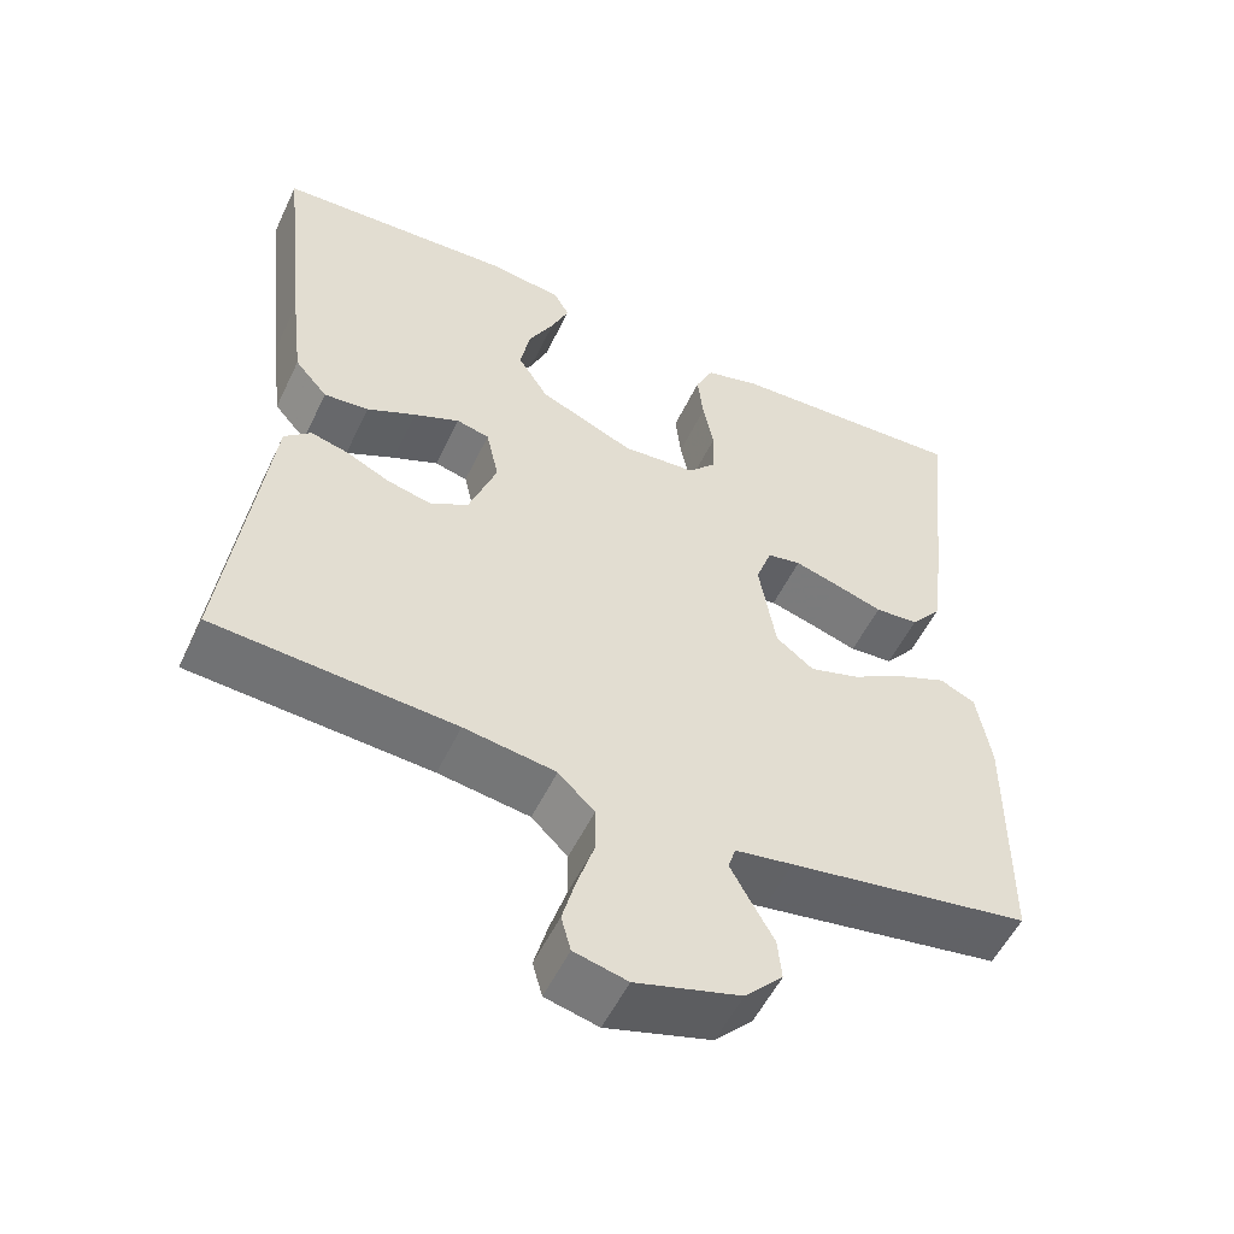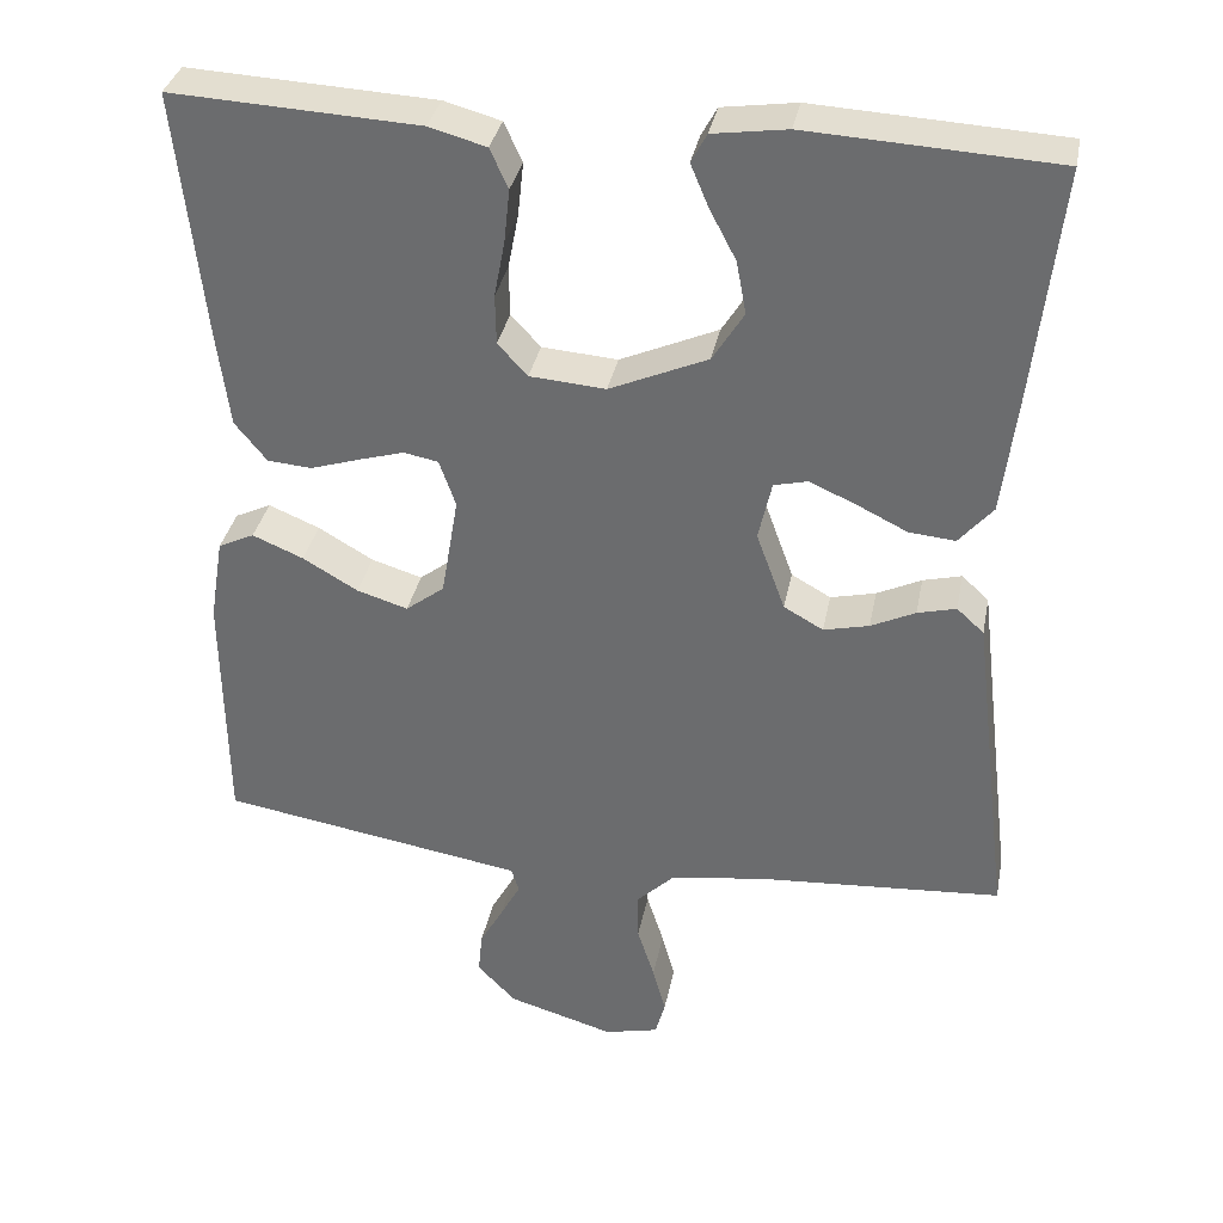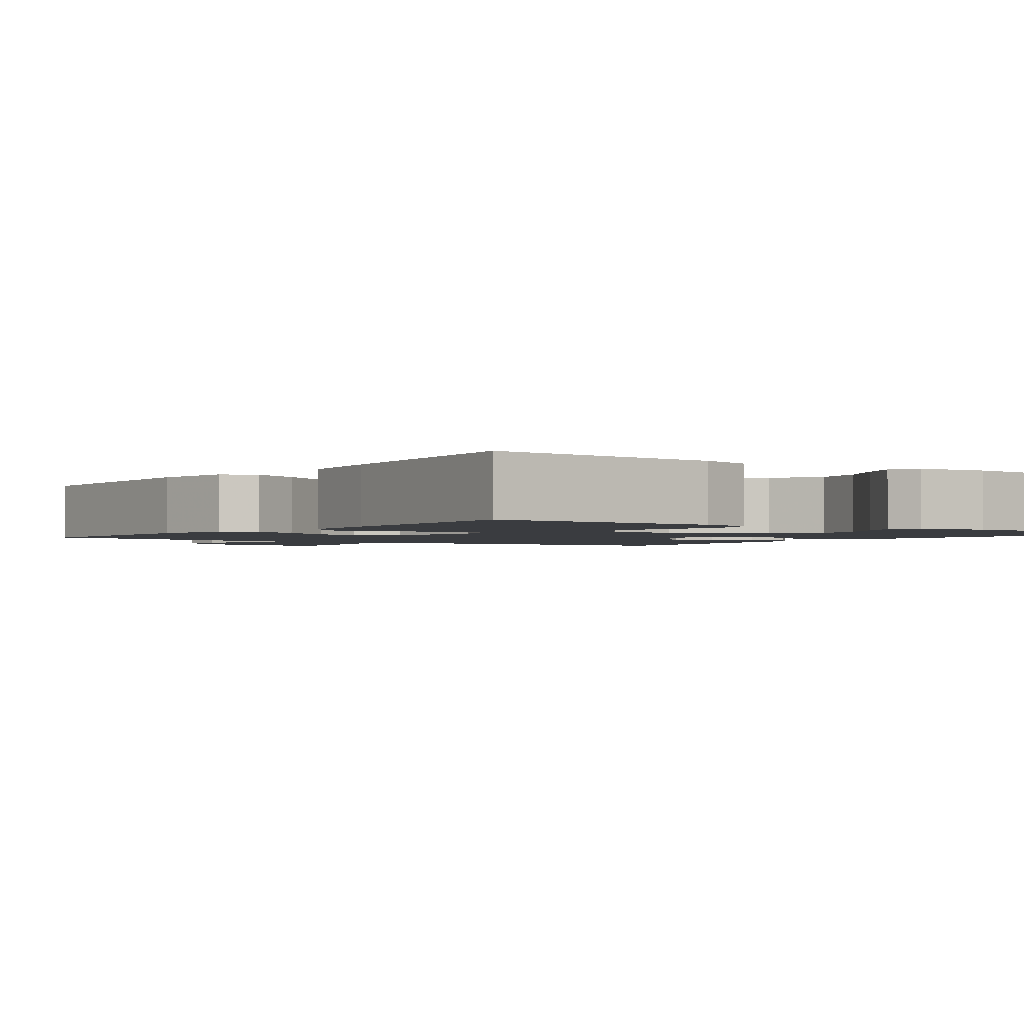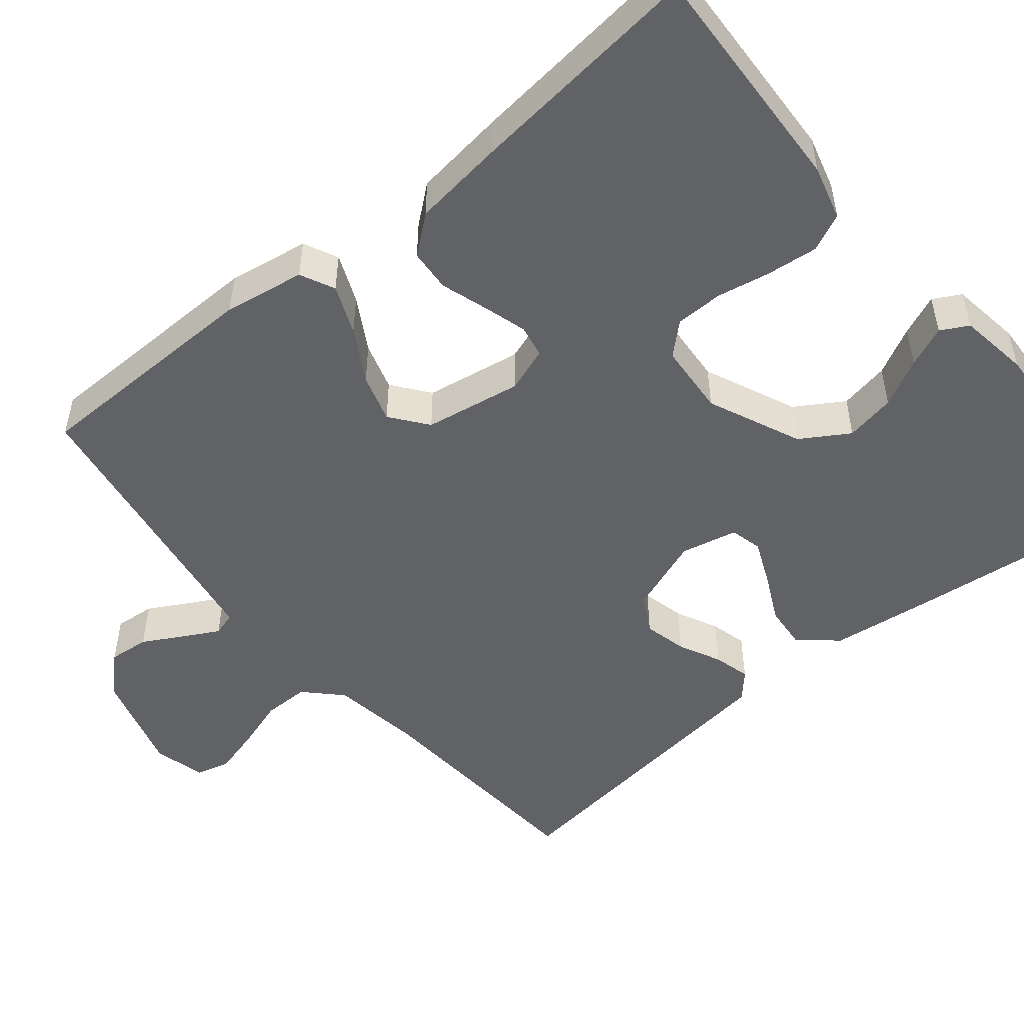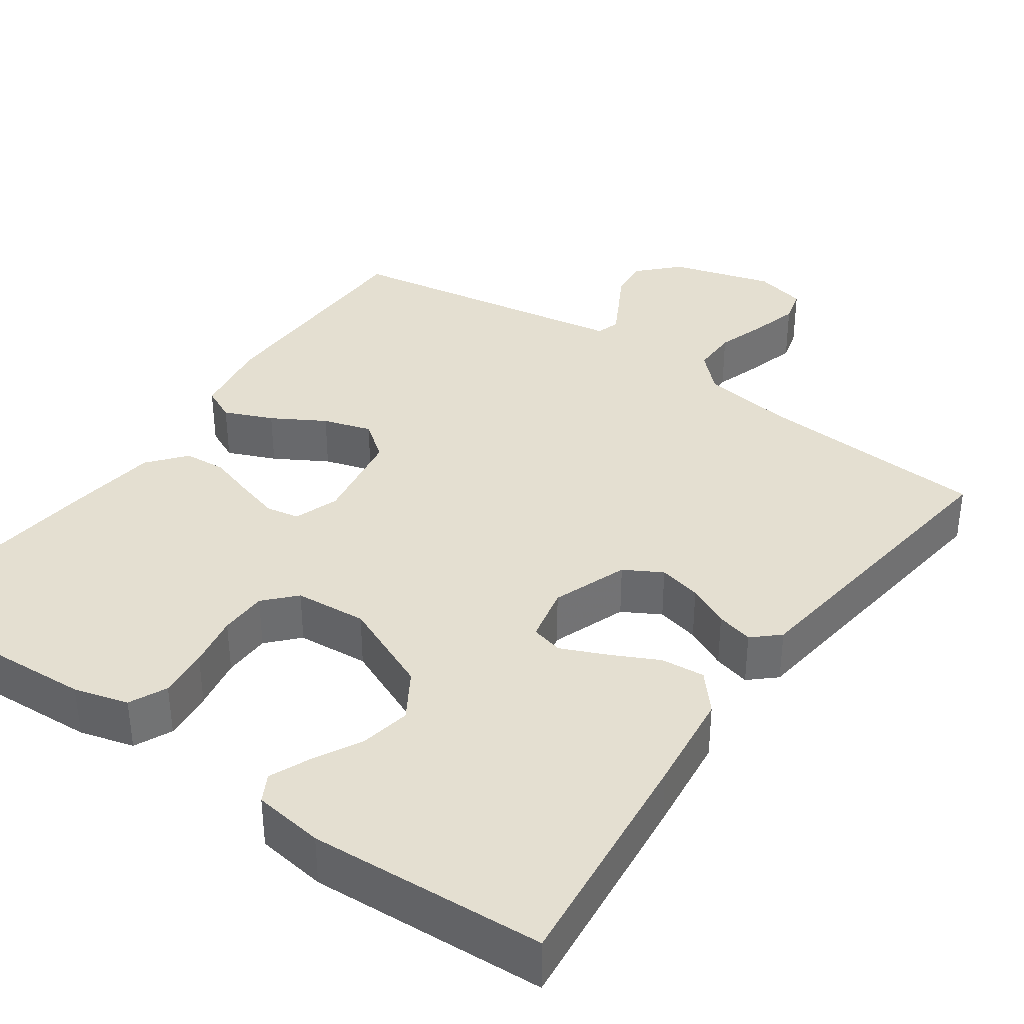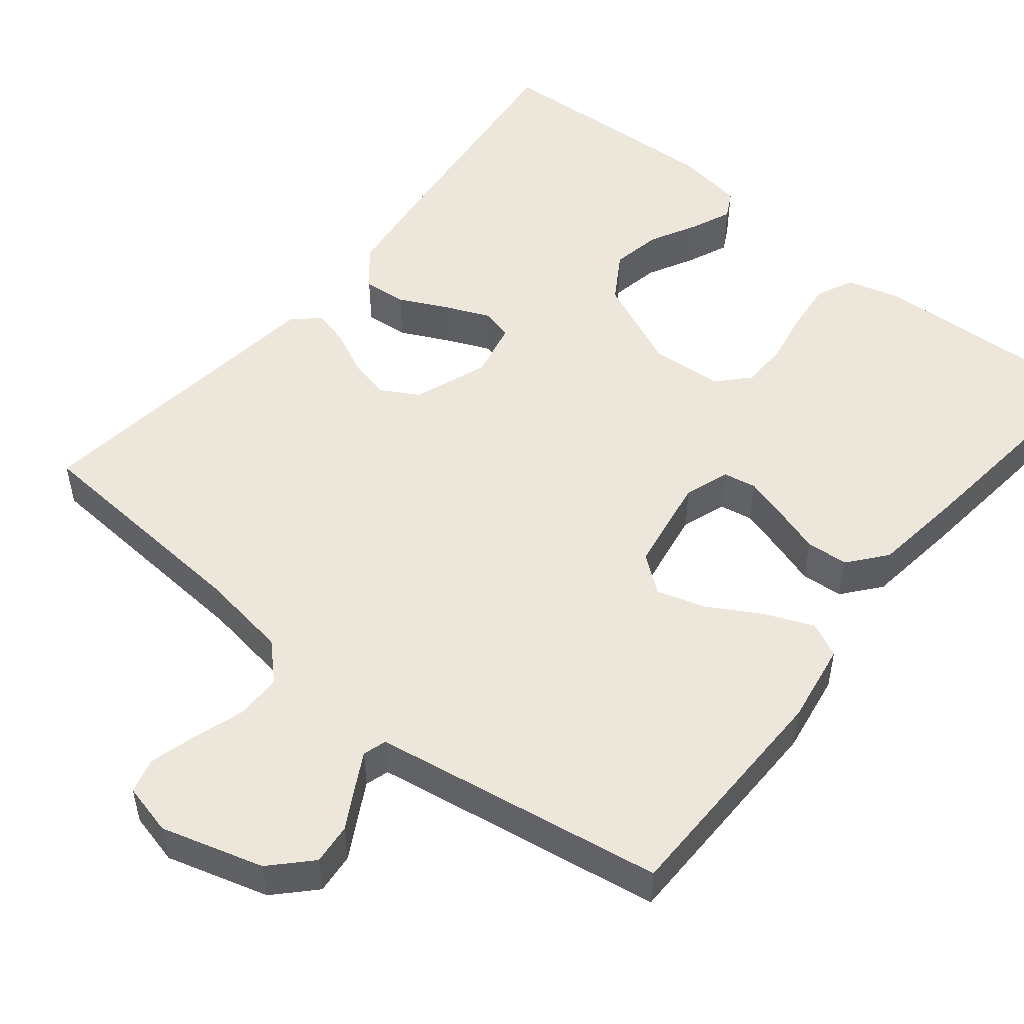
<metadata>
{"format":"obj","ext":"obj","renderer":"f3d","projection":"perspective","resolution":1024,"background":"white","views":[{"elev":-54.2,"azim":154.7,"up":"+Z"},{"elev":34.7,"azim":11.0,"up":"+Z"},{"elev":-1.9,"azim":-35.9,"up":"+Y"},{"elev":-50.5,"azim":-50.4,"up":"+Y"},{"elev":36.6,"azim":35.2,"up":"+Y"},{"elev":51.3,"azim":-140.9,"up":"+Y"}]}
</metadata>
<code>
v 0.5 0.07 -0.5
v 0.2 0.07 -0.521
v 0.086 0.07 -0.538
v 0.041 0.07 -0.582
v 0.041 0.07 -0.641
v 0.062 0.07 -0.707
v 0.078 0.07 -0.766
v 0.066 0.07 -0.81
v 0 0.07 -0.826
v -0.13 0.07 -0.788
v -0.177 0.07 -0.739
v -0.172 0.07 -0.687
v -0.143 0.07 -0.635
v -0.119 0.07 -0.591
v -0.128 0.07 -0.561
v -0.2 0.07 -0.549
v -0.5 0.07 -0.5
v -0.503 0.07 -0.2
v -0.486 0.07 -0.097
v -0.442 0.07 -0.076
v -0.38 0.07 -0.102
v -0.313 0.07 -0.141
v -0.251 0.07 -0.16
v -0.204 0.07 -0.124
v -0.183 0.07 0
v -0.203 0.07 0.057
v -0.245 0.07 0.065
v -0.3 0.07 0.049
v -0.36 0.07 0.03
v -0.414 0.07 0.034
v -0.453 0.07 0.082
v -0.468 0.07 0.2
v -0.5 0.07 0.5
v -0.2 0.07 0.485
v -0.131 0.07 0.466
v -0.109 0.07 0.418
v -0.116 0.07 0.353
v -0.129 0.07 0.285
v -0.128 0.07 0.224
v -0.092 0.07 0.185
v 0 0.07 0.178
v 0.119 0.07 0.23
v 0.157 0.07 0.291
v 0.145 0.07 0.355
v 0.113 0.07 0.416
v 0.091 0.07 0.468
v 0.11 0.07 0.503
v 0.2 0.07 0.516
v 0.5 0.07 0.5
v 0.467 0.07 0.2
v 0.451 0.07 0.07
v 0.41 0.07 0.022
v 0.354 0.07 0.027
v 0.293 0.07 0.057
v 0.236 0.07 0.082
v 0.195 0.07 0.072
v 0.179 0.07 0
v 0.214 0.07 -0.096
v 0.262 0.07 -0.123
v 0.317 0.07 -0.11
v 0.371 0.07 -0.084
v 0.418 0.07 -0.072
v 0.451 0.07 -0.102
v 0.463 0.07 -0.2
v 0.5 0 -0.5
v 0.2 0 -0.521
v 0.086 0 -0.538
v 0.041 0 -0.582
v 0.041 0 -0.641
v 0.062 0 -0.707
v 0.078 0 -0.766
v 0.066 0 -0.81
v 0 0 -0.826
v -0.13 0 -0.788
v -0.177 0 -0.739
v -0.172 0 -0.687
v -0.143 0 -0.635
v -0.119 0 -0.591
v -0.128 0 -0.561
v -0.2 0 -0.549
v -0.5 0 -0.5
v -0.503 0 -0.2
v -0.486 0 -0.097
v -0.442 0 -0.076
v -0.38 0 -0.102
v -0.313 0 -0.141
v -0.251 0 -0.16
v -0.204 0 -0.124
v -0.183 0 0
v -0.203 0 0.057
v -0.245 0 0.065
v -0.3 0 0.049
v -0.36 0 0.03
v -0.414 0 0.034
v -0.453 0 0.082
v -0.468 0 0.2
v -0.5 0 0.5
v -0.2 0 0.485
v -0.131 0 0.466
v -0.109 0 0.418
v -0.116 0 0.353
v -0.129 0 0.285
v -0.128 0 0.224
v -0.092 0 0.185
v 0 0 0.178
v 0.119 0 0.23
v 0.157 0 0.291
v 0.145 0 0.355
v 0.113 0 0.416
v 0.091 0 0.468
v 0.11 0 0.503
v 0.2 0 0.516
v 0.5 0 0.5
v 0.467 0 0.2
v 0.451 0 0.07
v 0.41 0 0.022
v 0.354 0 0.027
v 0.293 0 0.057
v 0.236 0 0.082
v 0.195 0 0.072
v 0.179 0 0
v 0.214 0 -0.096
v 0.262 0 -0.123
v 0.317 0 -0.11
v 0.371 0 -0.084
v 0.418 0 -0.072
v 0.451 0 -0.102
v 0.463 0 -0.2
f 61 62 63 64
f 60 61 64 1
f 59 60 1 2
f 58 59 2 3
f 57 58 3 4
f 56 57 4
f 51 52 53 54
f 51 54 55
f 50 51 55
f 49 50 55 56
f 44 45 46 47
f 44 47 48 49
f 35 36 37 38
f 33 34 35 38
f 33 38 39
f 32 33 39 40
f 28 29 30 31
f 27 28 31 32
f 26 27 32 40
f 19 20 21 22
f 19 22 23
f 16 17 18 19
f 15 16 19 23
f 10 11 12 13
f 10 13 14
f 9 10 14
f 8 9 14 15
f 5 6 7 8
f 43 44 49
f 42 43 49 56
f 41 42 56 4
f 25 26 40 41
f 24 25 41 4
f 5 8 15 23
f 4 5 23 24
f 128 127 126 125
f 65 128 125 124
f 66 65 124 123
f 67 66 123 122
f 68 67 122 121
f 68 121 120
f 118 117 116 115
f 119 118 115
f 119 115 114
f 120 119 114 113
f 111 110 109 108
f 113 112 111 108
f 102 101 100 99
f 102 99 98 97
f 103 102 97
f 104 103 97 96
f 95 94 93 92
f 96 95 92 91
f 104 96 91 90
f 86 85 84 83
f 87 86 83
f 83 82 81 80
f 87 83 80 79
f 77 76 75 74
f 78 77 74
f 78 74 73
f 79 78 73 72
f 72 71 70 69
f 113 108 107
f 120 113 107 106
f 68 120 106 105
f 105 104 90 89
f 68 105 89 88
f 87 79 72 69
f 88 87 69 68
f 1 65 66 2
f 2 66 67 3
f 3 67 68 4
f 4 68 69 5
f 5 69 70 6
f 6 70 71 7
f 7 71 72 8
f 8 72 73 9
f 9 73 74 10
f 10 74 75 11
f 11 75 76 12
f 12 76 77 13
f 13 77 78 14
f 14 78 79 15
f 15 79 80 16
f 16 80 81 17
f 17 81 82 18
f 18 82 83 19
f 19 83 84 20
f 20 84 85 21
f 21 85 86 22
f 22 86 87 23
f 23 87 88 24
f 24 88 89 25
f 25 89 90 26
f 26 90 91 27
f 27 91 92 28
f 28 92 93 29
f 29 93 94 30
f 30 94 95 31
f 31 95 96 32
f 32 96 97 33
f 33 97 98 34
f 34 98 99 35
f 35 99 100 36
f 36 100 101 37
f 37 101 102 38
f 38 102 103 39
f 39 103 104 40
f 40 104 105 41
f 41 105 106 42
f 42 106 107 43
f 43 107 108 44
f 44 108 109 45
f 45 109 110 46
f 46 110 111 47
f 47 111 112 48
f 48 112 113 49
f 49 113 114 50
f 50 114 115 51
f 51 115 116 52
f 52 116 117 53
f 53 117 118 54
f 54 118 119 55
f 55 119 120 56
f 56 120 121 57
f 57 121 122 58
f 58 122 123 59
f 59 123 124 60
f 60 124 125 61
f 61 125 126 62
f 62 126 127 63
f 63 127 128 64
f 64 128 65 1

</code>
